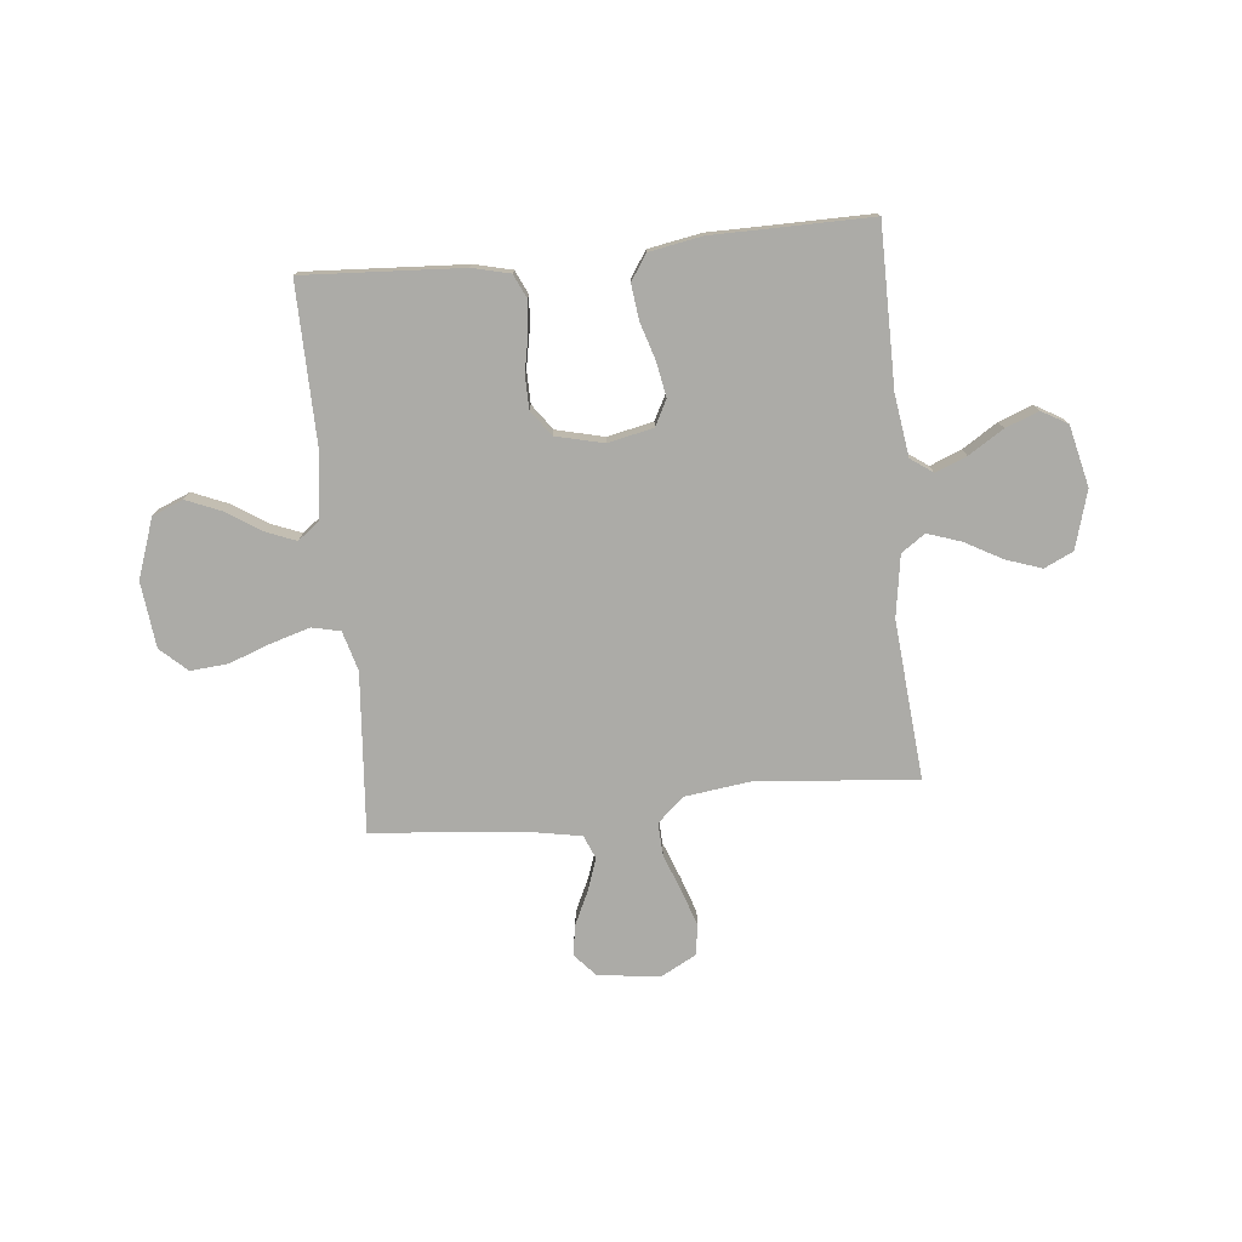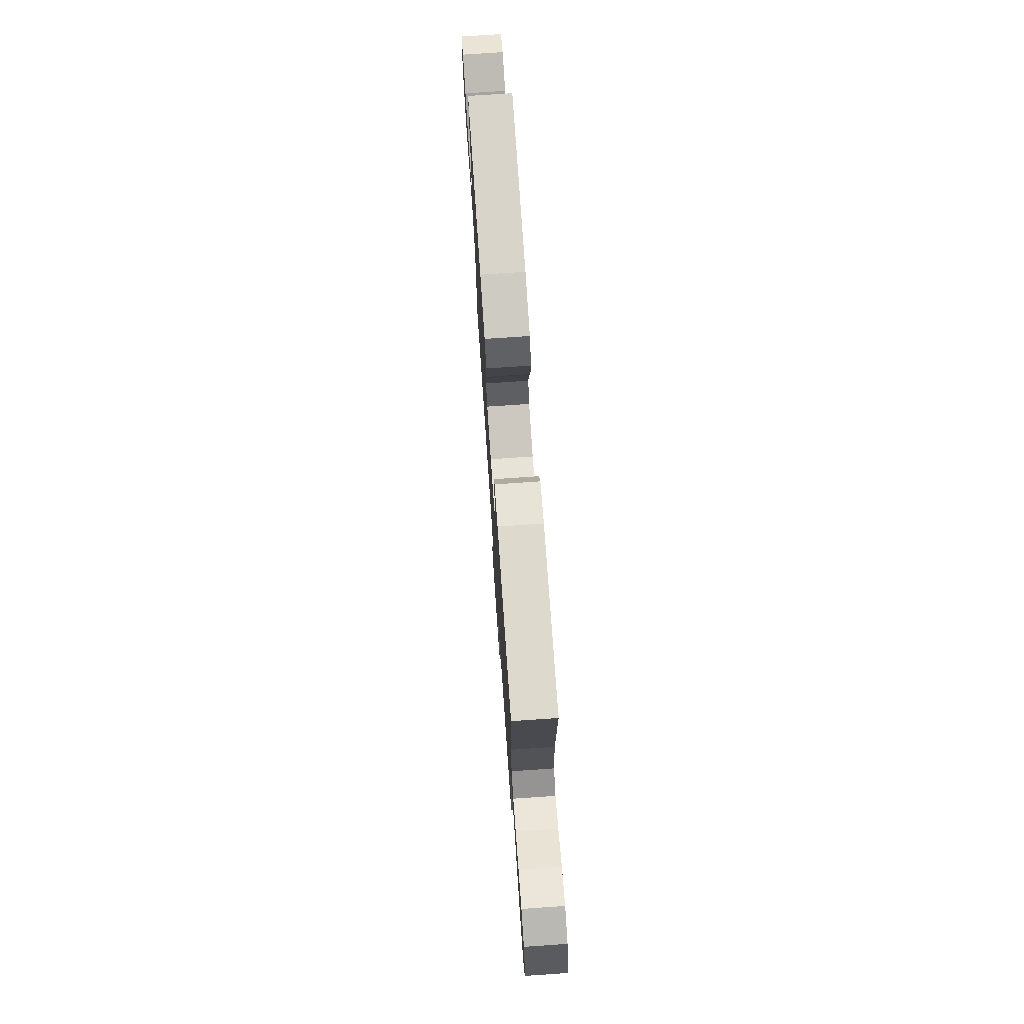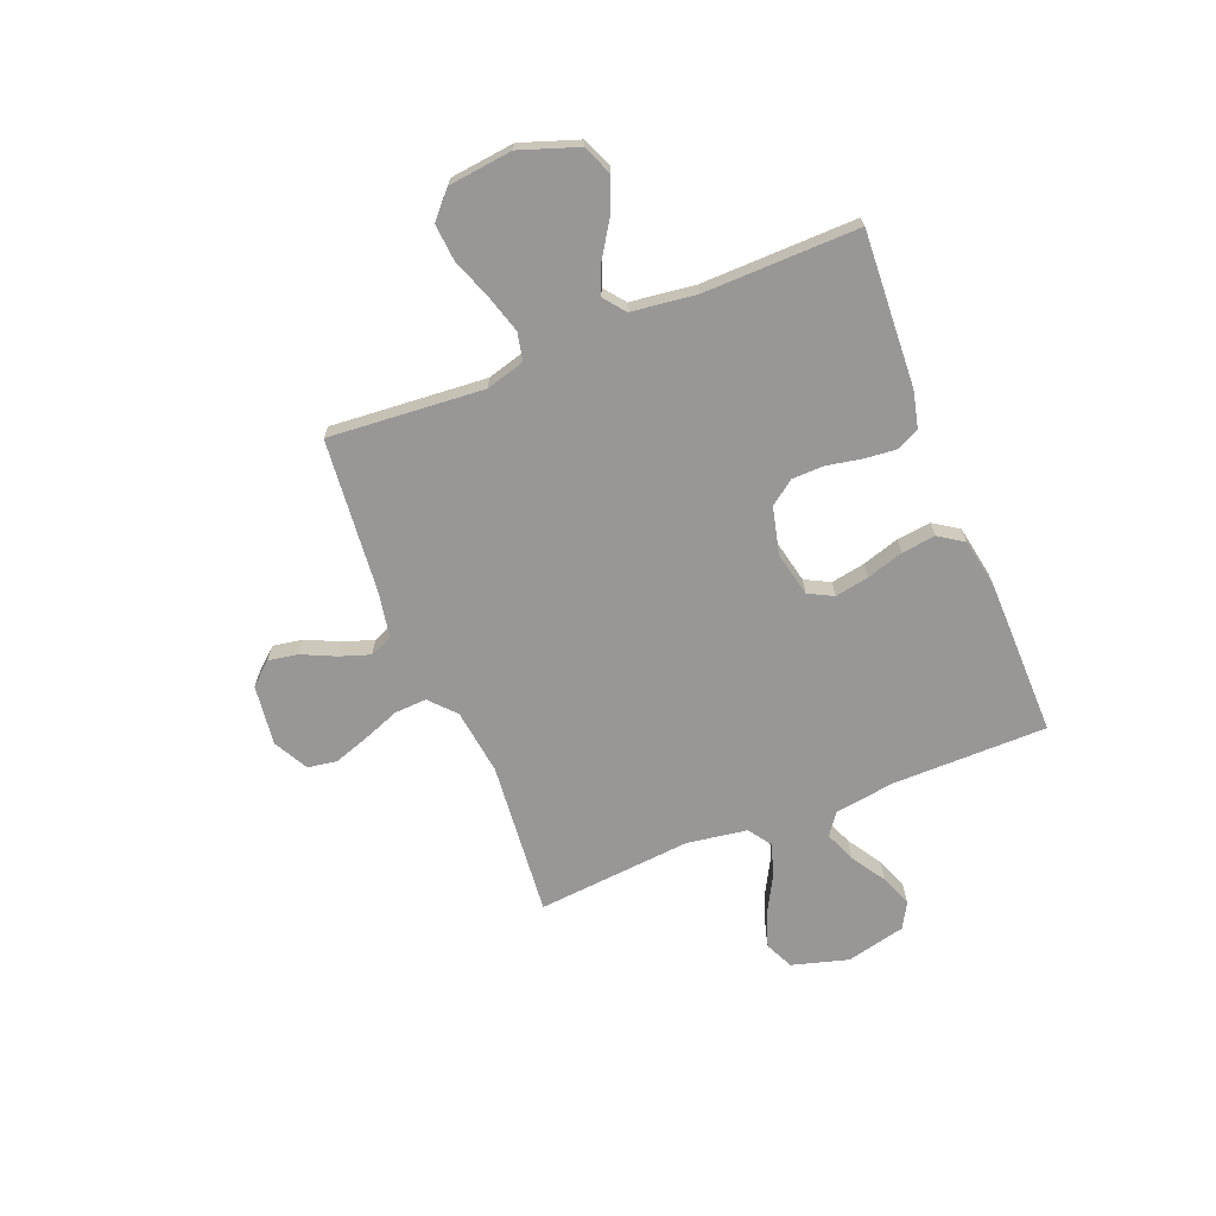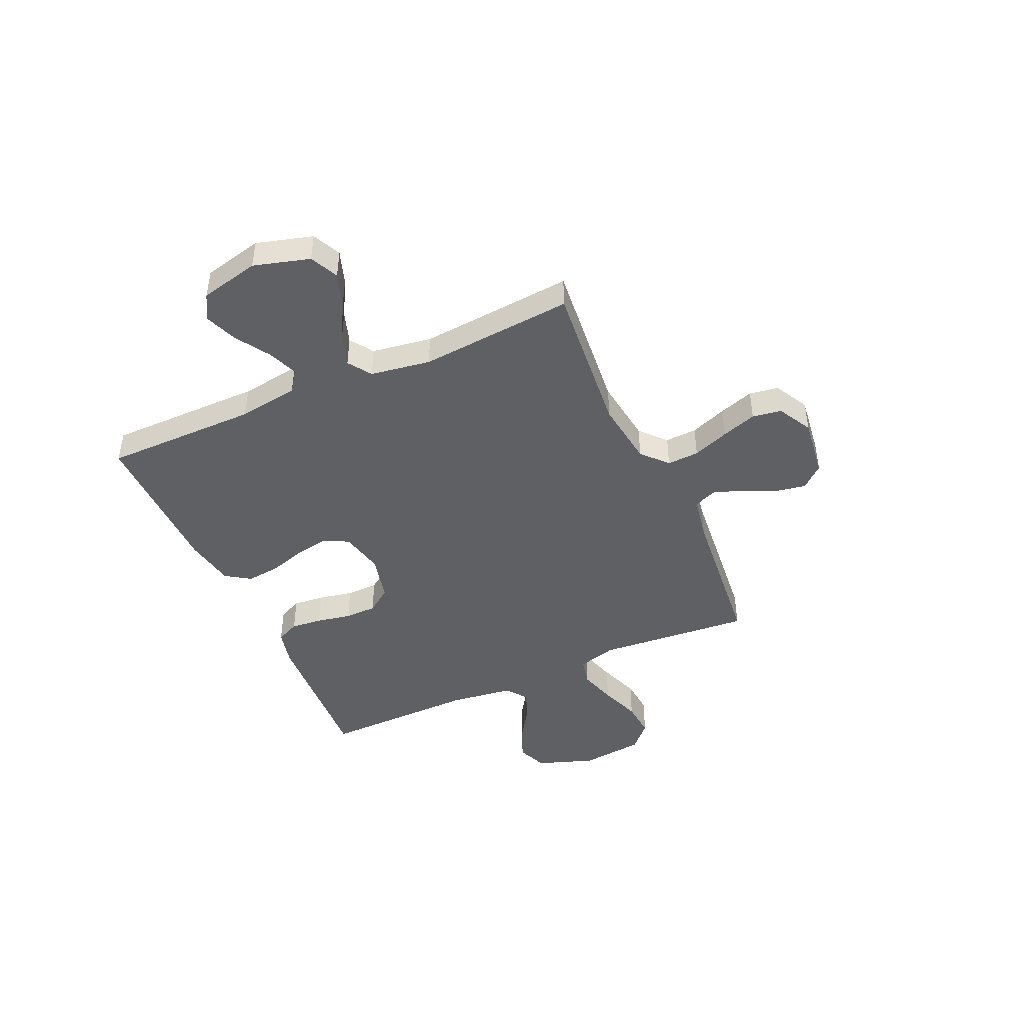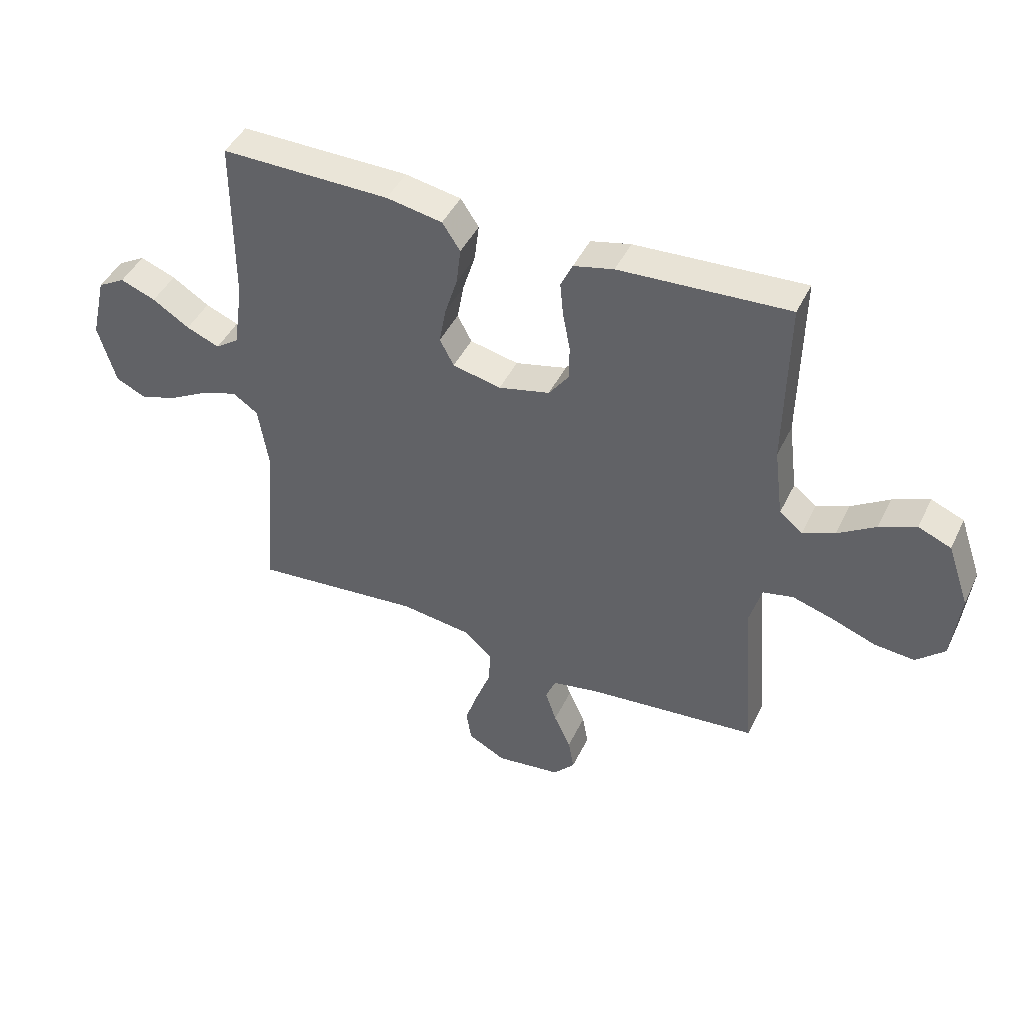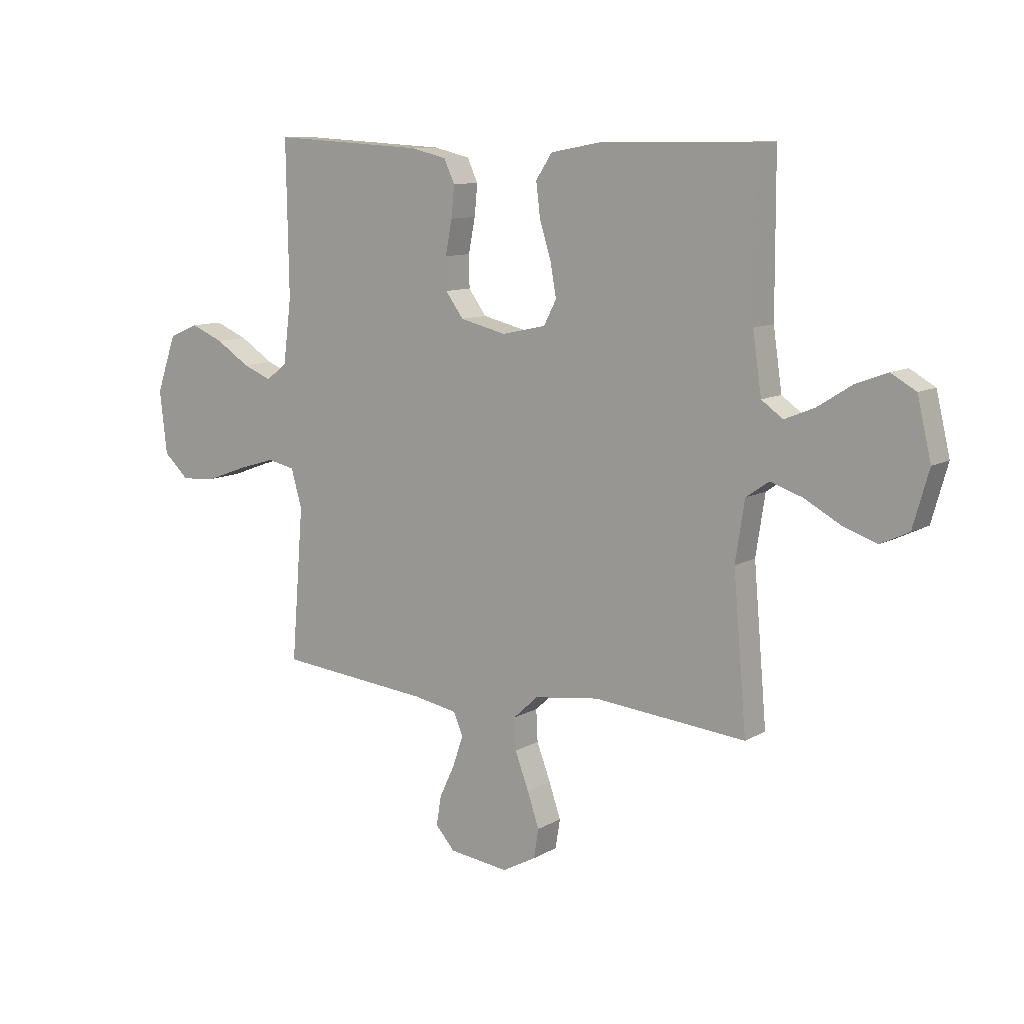
<metadata>
{"format":"obj","ext":"obj","renderer":"f3d","projection":"perspective","resolution":1024,"background":"white","views":[{"elev":-76.3,"azim":5.7,"up":"+Y"},{"elev":75.1,"azim":-93.9,"up":"+Z"},{"elev":-68.3,"azim":-68.1,"up":"+Y"},{"elev":-44.9,"azim":114.1,"up":"+Y"},{"elev":44.7,"azim":-155.4,"up":"+Z"},{"elev":10.1,"azim":35.2,"up":"+Z"}]}
</metadata>
<code>
v -0.5 0.07 0.5
v -0.2 0.07 0.483
v -0.129 0.07 0.466
v -0.108 0.07 0.421
v -0.114 0.07 0.36
v -0.127 0.07 0.293
v -0.126 0.07 0.231
v -0.091 0.07 0.183
v 0 0.07 0.161
v 0.086 0.07 0.18
v 0.111 0.07 0.228
v 0.099 0.07 0.294
v 0.077 0.07 0.365
v 0.069 0.07 0.431
v 0.101 0.07 0.479
v 0.2 0.07 0.497
v 0.5 0.07 0.5
v 0.501 0.07 0.2
v 0.518 0.07 0.083
v 0.56 0.07 0.053
v 0.619 0.07 0.077
v 0.685 0.07 0.119
v 0.748 0.07 0.143
v 0.797 0.07 0.115
v 0.824 0.07 0
v 0.793 0.07 -0.109
v 0.738 0.07 -0.135
v 0.671 0.07 -0.112
v 0.6 0.07 -0.073
v 0.537 0.07 -0.052
v 0.492 0.07 -0.083
v 0.474 0.07 -0.2
v 0.5 0.07 -0.5
v 0.2 0.07 -0.472
v 0.072 0.07 -0.489
v 0.023 0.07 -0.534
v 0.026 0.07 -0.596
v 0.053 0.07 -0.667
v 0.076 0.07 -0.735
v 0.067 0.07 -0.792
v 0 0.07 -0.828
v -0.117 0.07 -0.813
v -0.155 0.07 -0.77
v -0.145 0.07 -0.712
v -0.115 0.07 -0.648
v -0.095 0.07 -0.589
v -0.113 0.07 -0.545
v -0.2 0.07 -0.529
v -0.5 0.07 -0.5
v -0.476 0.07 -0.2
v -0.497 0.07 -0.125
v -0.551 0.07 -0.113
v -0.624 0.07 -0.135
v -0.703 0.07 -0.164
v -0.774 0.07 -0.17
v -0.824 0.07 -0.124
v -0.838 0.07 0
v -0.799 0.07 0.112
v -0.741 0.07 0.136
v -0.676 0.07 0.109
v -0.609 0.07 0.066
v -0.552 0.07 0.043
v -0.511 0.07 0.075
v -0.495 0.07 0.2
v -0.5 0 0.5
v -0.2 0 0.483
v -0.129 0 0.466
v -0.108 0 0.421
v -0.114 0 0.36
v -0.127 0 0.293
v -0.126 0 0.231
v -0.091 0 0.183
v 0 0 0.161
v 0.086 0 0.18
v 0.111 0 0.228
v 0.099 0 0.294
v 0.077 0 0.365
v 0.069 0 0.431
v 0.101 0 0.479
v 0.2 0 0.497
v 0.5 0 0.5
v 0.501 0 0.2
v 0.518 0 0.083
v 0.56 0 0.053
v 0.619 0 0.077
v 0.685 0 0.119
v 0.748 0 0.143
v 0.797 0 0.115
v 0.824 0 0
v 0.793 0 -0.109
v 0.738 0 -0.135
v 0.671 0 -0.112
v 0.6 0 -0.073
v 0.537 0 -0.052
v 0.492 0 -0.083
v 0.474 0 -0.2
v 0.5 0 -0.5
v 0.2 0 -0.472
v 0.072 0 -0.489
v 0.023 0 -0.534
v 0.026 0 -0.596
v 0.053 0 -0.667
v 0.076 0 -0.735
v 0.067 0 -0.792
v 0 0 -0.828
v -0.117 0 -0.813
v -0.155 0 -0.77
v -0.145 0 -0.712
v -0.115 0 -0.648
v -0.095 0 -0.589
v -0.113 0 -0.545
v -0.2 0 -0.529
v -0.5 0 -0.5
v -0.476 0 -0.2
v -0.497 0 -0.125
v -0.551 0 -0.113
v -0.624 0 -0.135
v -0.703 0 -0.164
v -0.774 0 -0.17
v -0.824 0 -0.124
v -0.838 0 0
v -0.799 0 0.112
v -0.741 0 0.136
v -0.676 0 0.109
v -0.609 0 0.066
v -0.552 0 0.043
v -0.511 0 0.075
v -0.495 0 0.2
f 59 60 61
f 58 59 61
f 57 58 61
f 56 57 61
f 55 56 61
f 54 55 61
f 53 54 61
f 52 53 61 62
f 51 52 62 63
f 48 49 50
f 51 63 64
f 50 51 64
f 48 50 64
f 47 48 64
f 43 44 45
f 42 43 45
f 41 42 45
f 40 41 45
f 39 40 45
f 38 39 45
f 37 38 45
f 36 37 45 46
f 35 36 46 47
f 32 33 34
f 31 32 34 35
f 27 28 29
f 26 27 29
f 25 26 29
f 24 25 29
f 23 24 29
f 22 23 29
f 21 22 29
f 20 21 29 30
f 19 20 30 31
f 16 17 18
f 15 16 18
f 14 15 18
f 13 14 18
f 12 13 18
f 18 19 31
f 12 18 31
f 11 12 31
f 4 5 6
f 3 4 6
f 2 3 6
f 1 2 6
f 64 1 6
f 64 6 7
f 47 64 7 8
f 31 35 47
f 11 31 47
f 10 11 47
f 9 10 47
f 8 9 47
f 125 124 123
f 125 123 122
f 125 122 121
f 125 121 120
f 125 120 119
f 125 119 118
f 125 118 117
f 126 125 117 116
f 127 126 116 115
f 114 113 112
f 128 127 115
f 128 115 114
f 128 114 112
f 128 112 111
f 109 108 107
f 109 107 106
f 109 106 105
f 109 105 104
f 109 104 103
f 109 103 102
f 109 102 101
f 110 109 101 100
f 111 110 100 99
f 98 97 96
f 99 98 96 95
f 93 92 91
f 93 91 90
f 93 90 89
f 93 89 88
f 93 88 87
f 93 87 86
f 93 86 85
f 94 93 85 84
f 95 94 84 83
f 82 81 80
f 82 80 79
f 82 79 78
f 82 78 77
f 82 77 76
f 95 83 82
f 95 82 76
f 95 76 75
f 70 69 68
f 70 68 67
f 70 67 66
f 70 66 65
f 70 65 128
f 71 70 128
f 72 71 128 111
f 111 99 95
f 111 95 75
f 111 75 74
f 111 74 73
f 111 73 72
f 1 65 66 2
f 2 66 67 3
f 3 67 68 4
f 4 68 69 5
f 5 69 70 6
f 6 70 71 7
f 7 71 72 8
f 8 72 73 9
f 9 73 74 10
f 10 74 75 11
f 11 75 76 12
f 12 76 77 13
f 13 77 78 14
f 14 78 79 15
f 15 79 80 16
f 16 80 81 17
f 17 81 82 18
f 18 82 83 19
f 19 83 84 20
f 20 84 85 21
f 21 85 86 22
f 22 86 87 23
f 23 87 88 24
f 24 88 89 25
f 25 89 90 26
f 26 90 91 27
f 27 91 92 28
f 28 92 93 29
f 29 93 94 30
f 30 94 95 31
f 31 95 96 32
f 32 96 97 33
f 33 97 98 34
f 34 98 99 35
f 35 99 100 36
f 36 100 101 37
f 37 101 102 38
f 38 102 103 39
f 39 103 104 40
f 40 104 105 41
f 41 105 106 42
f 42 106 107 43
f 43 107 108 44
f 44 108 109 45
f 45 109 110 46
f 46 110 111 47
f 47 111 112 48
f 48 112 113 49
f 49 113 114 50
f 50 114 115 51
f 51 115 116 52
f 52 116 117 53
f 53 117 118 54
f 54 118 119 55
f 55 119 120 56
f 56 120 121 57
f 57 121 122 58
f 58 122 123 59
f 59 123 124 60
f 60 124 125 61
f 61 125 126 62
f 62 126 127 63
f 63 127 128 64
f 64 128 65 1

</code>
